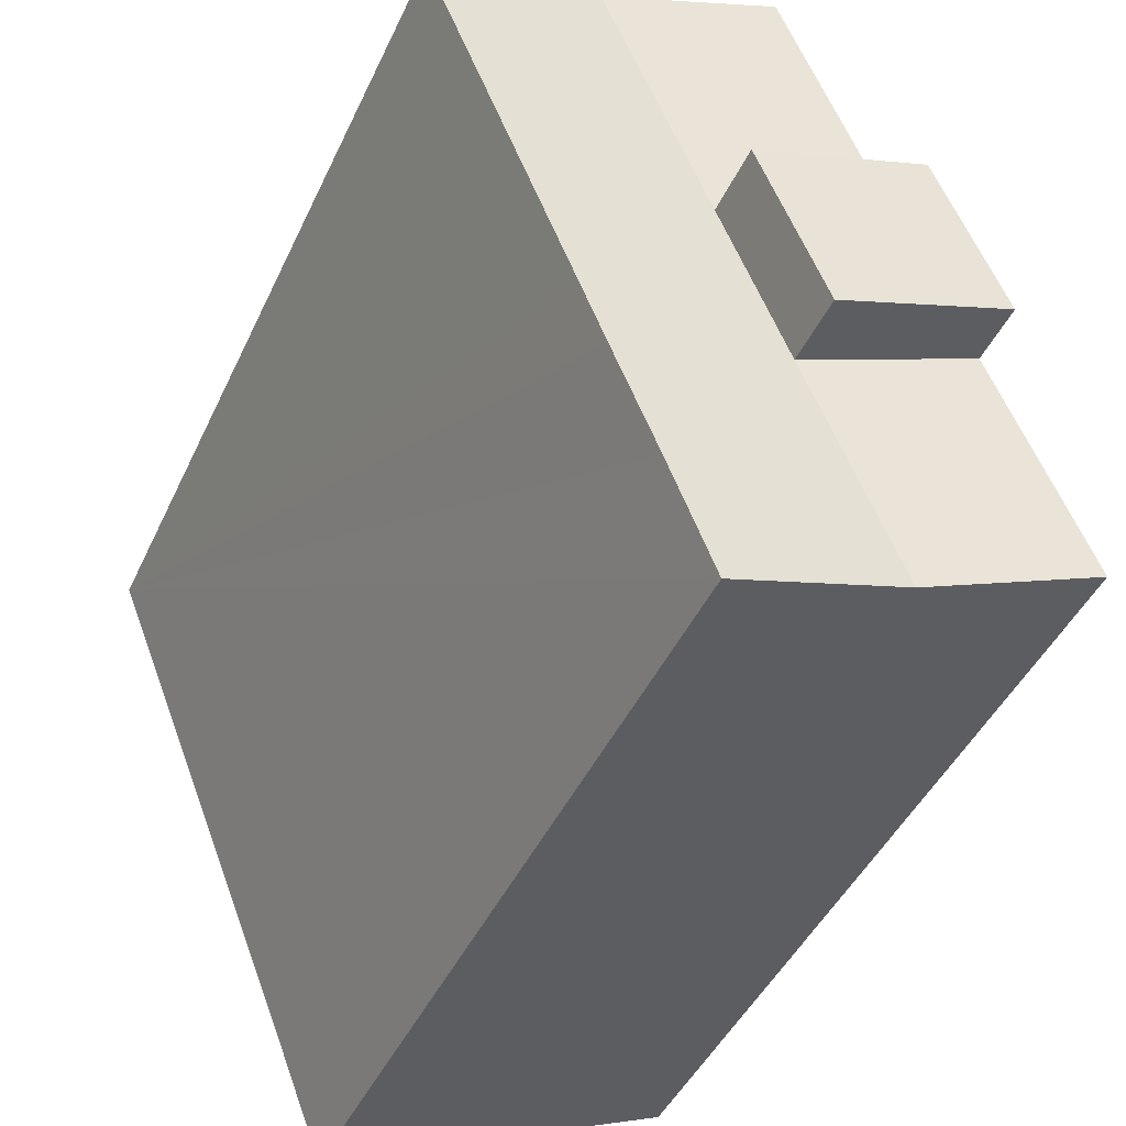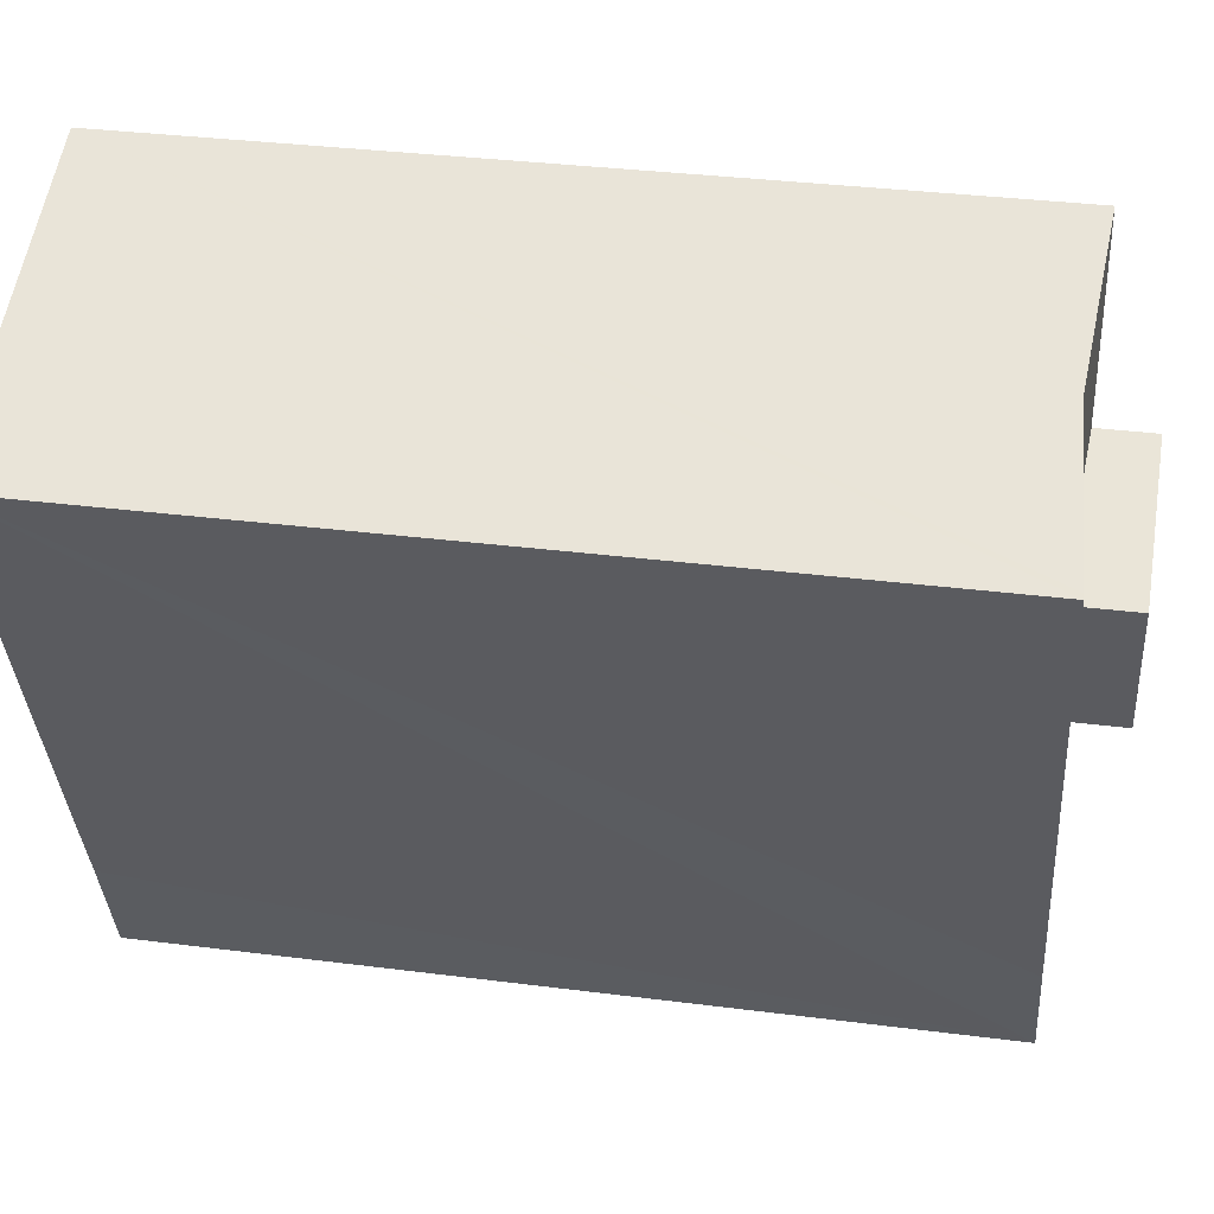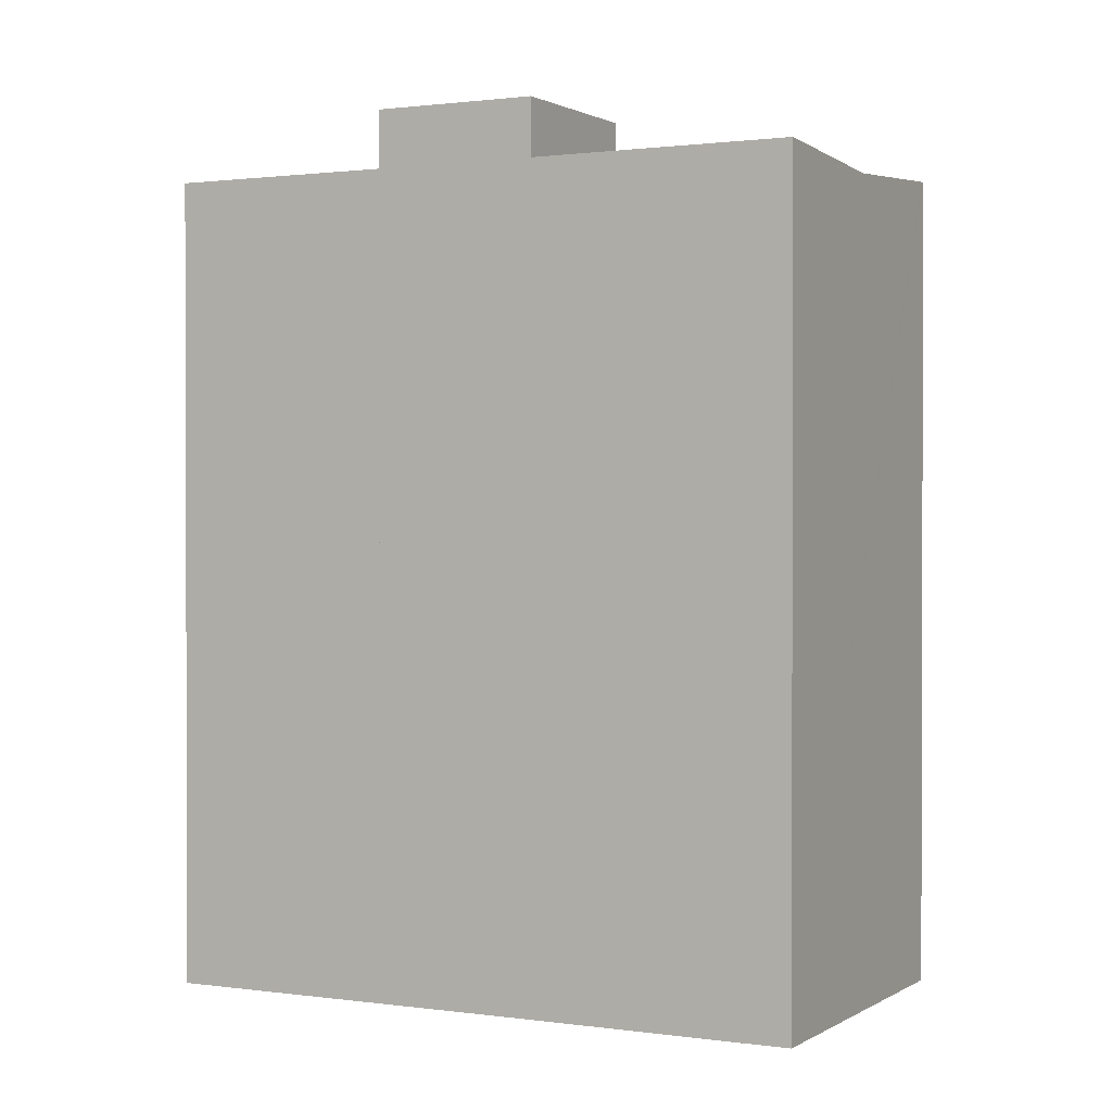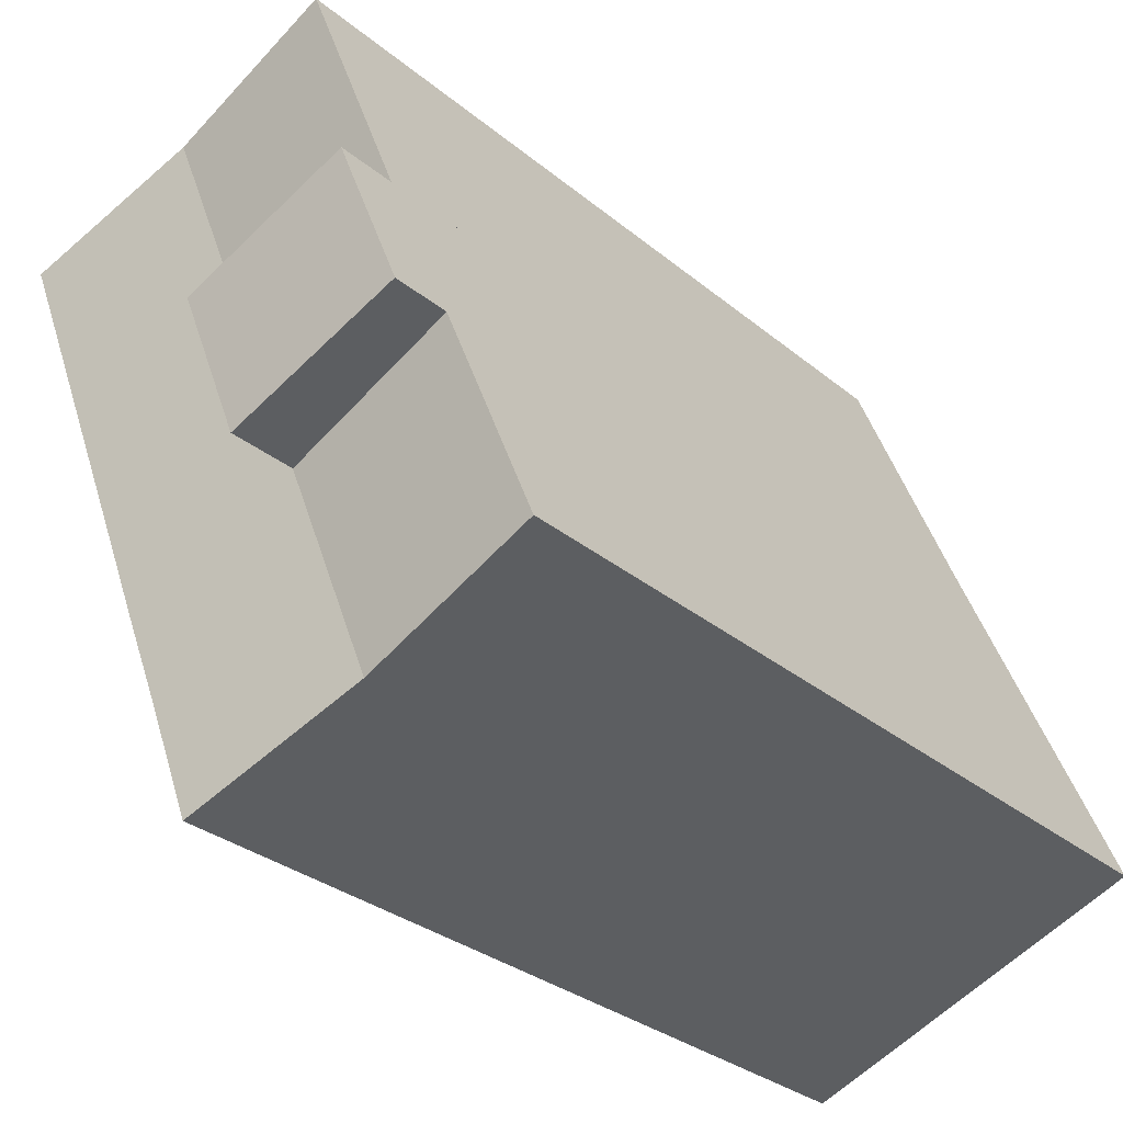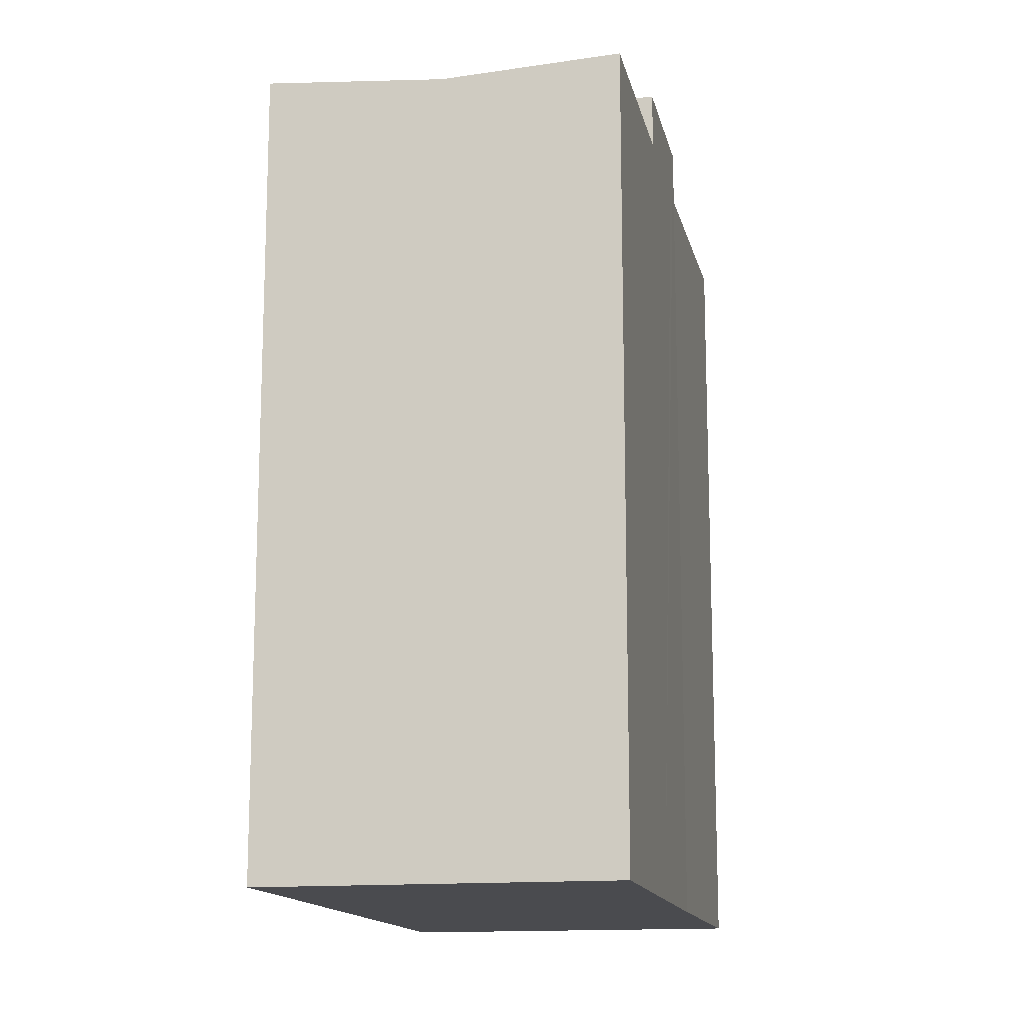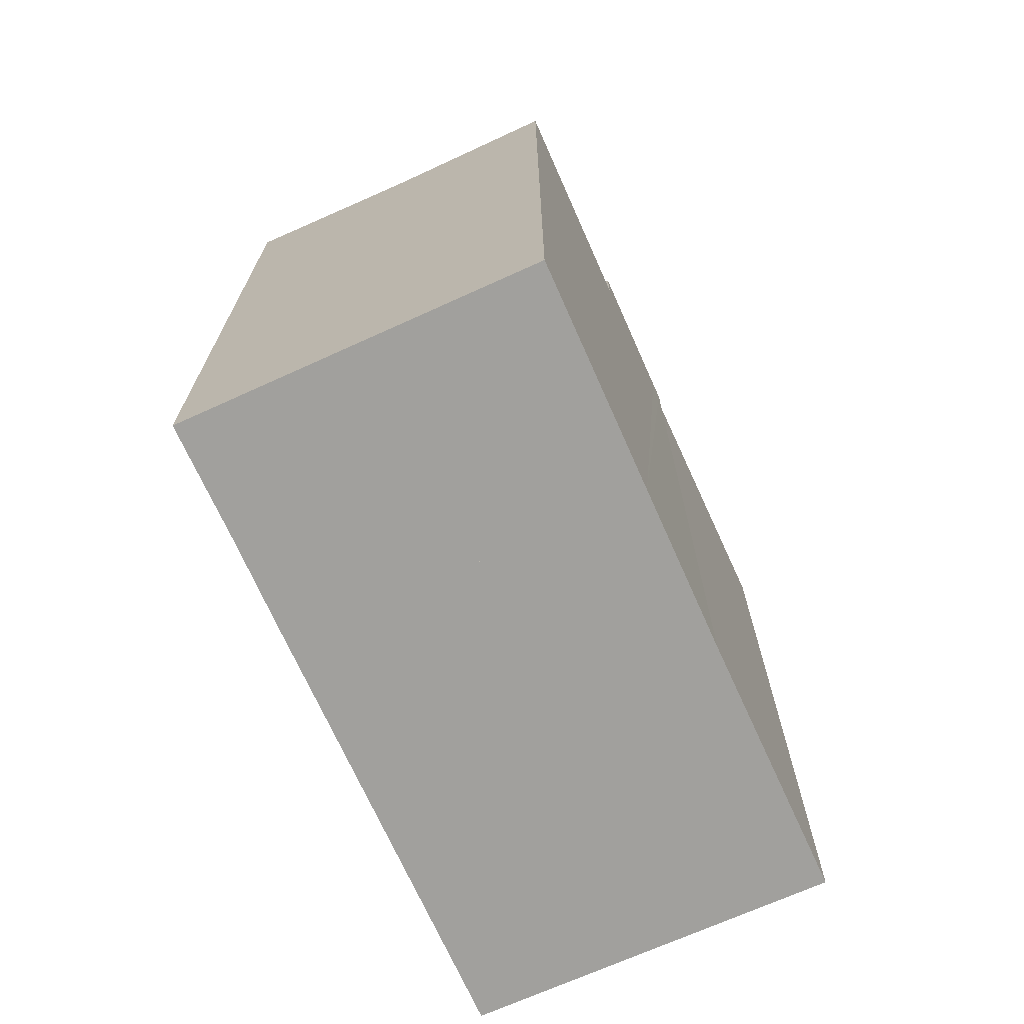
<metadata>
{"format":"obj","ext":"obj","renderer":"f3d","projection":"perspective","resolution":1024,"background":"white","views":[{"elev":-44.3,"azim":156.3,"up":"+Z"},{"elev":33.2,"azim":100.0,"up":"+Z"},{"elev":1.0,"azim":-40.4,"up":"+Y"},{"elev":-30.1,"azim":-140.1,"up":"+Z"},{"elev":-14.3,"azim":-145.9,"up":"+Y"},{"elev":-71.7,"azim":-133.7,"up":"+Y"}]}
</metadata>
<code>
v  5.084 24.23 -2.045
v  11.46 24.62 -0.798
v  10.17 24.63 -4.089
v  7.691 24.23 4.375
v  12.37 24.62 1.449
v  12.7 24.62 2.258
v  13.42 24.62 4.068
v  9.583 24.23 9.033
v  17.54 24.62 14.32
v  12.57 24.23 16.38
v  17.38 24.61 14.39
v  0.023 24.52 0.054
v  0 24.52 1.502e-15
v  0.066 24.52 0.159
v  2.638 24.52 6.407
v  4.547 24.52 11.06
v  7.507 24.52 18.48
v  7.507 -1.132e-15 18.48
v  17.54 -8.772e-16 14.32
v  12.57 -1.003e-15 16.38
v  17.38 -8.811e-16 14.39
v  11.46 4.886e-17 -0.798
v  10.17 2.504e-16 -4.089
v  13.42 -2.491e-16 4.068
v  12.7 -1.383e-16 2.258
v  12.37 -8.873e-17 1.449
v  0 0 0
v  5.084 1.252e-16 -2.045
v  4.547 -6.771e-16 11.06
v  9.583 -5.531e-16 9.033
v  0.066 -9.736e-18 0.159
v  0.023 -3.307e-18 0.054
v  2.638 -3.923e-16 6.407
v  7.691 -2.679e-16 4.375
v  7.691 26.25 4.375
v  4.547 26.25 11.06
v  9.583 26.25 9.033
v  4.345 26.25 10.55
v  2.638 26.25 6.407
v  4.345 -6.462e-16 10.55
g defaultobject
f 1 2 3
f 2 1 4
f 2 4 5
f 5 4 6
f 6 4 7
f 7 4 8
f 7 8 9
f 9 8 10
f 9 10 11
f 12 1 13
f 1 12 14
f 1 14 4
f 4 14 15
f 16 10 8
f 10 16 17
f 18 10 17
f 10 18 11
f 11 18 9
f 9 18 19
f 19 18 20
f 19 20 21
f 19 7 9
f 7 19 6
f 6 19 5
f 5 19 2
f 2 19 3
f 3 19 22
f 3 22 23
f 22 19 24
f 22 24 25
f 22 25 26
f 23 1 3
f 1 23 13
f 13 23 27
f 27 23 28
f 8 29 16
f 29 8 30
f 27 12 13
f 12 27 14
f 14 27 31
f 31 27 32
f 31 15 14
f 15 31 33
f 34 8 4
f 8 34 30
f 16 18 17
f 18 16 29
f 33 4 15
f 4 33 34
f 28 32 27
f 32 28 31
f 31 28 33
f 33 28 23
f 33 23 22
f 33 22 26
f 33 26 34
f 34 26 30
f 30 26 25
f 30 25 24
f 30 24 19
f 30 19 18
f 18 19 20
f 20 19 21
f 18 29 30
f 35 36 37
f 36 35 38
f 38 35 39
f 33 38 39
f 38 33 36
f 36 33 29
f 29 33 40
f 29 37 36
f 37 29 30
f 30 35 37
f 35 30 34
f 34 39 35
f 39 34 33
f 40 30 29
f 30 40 33
f 30 33 34

</code>
